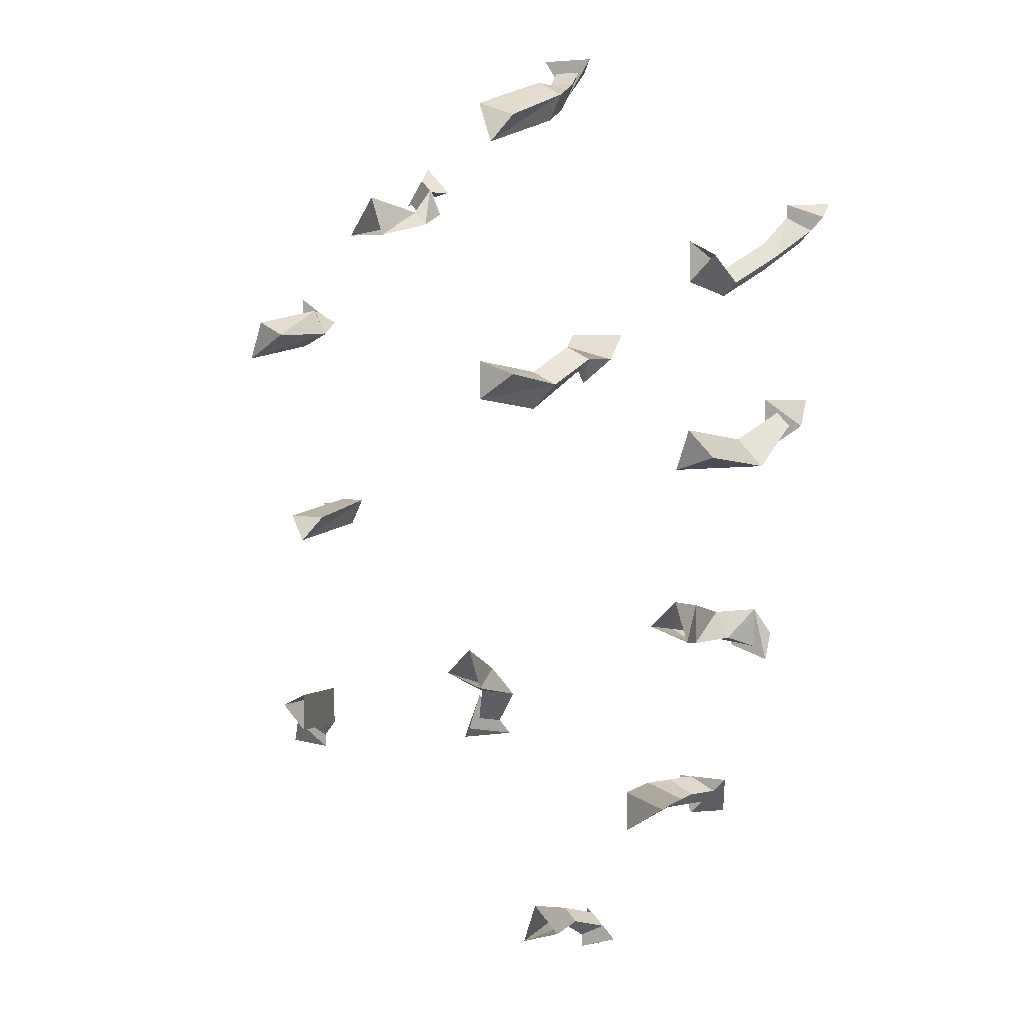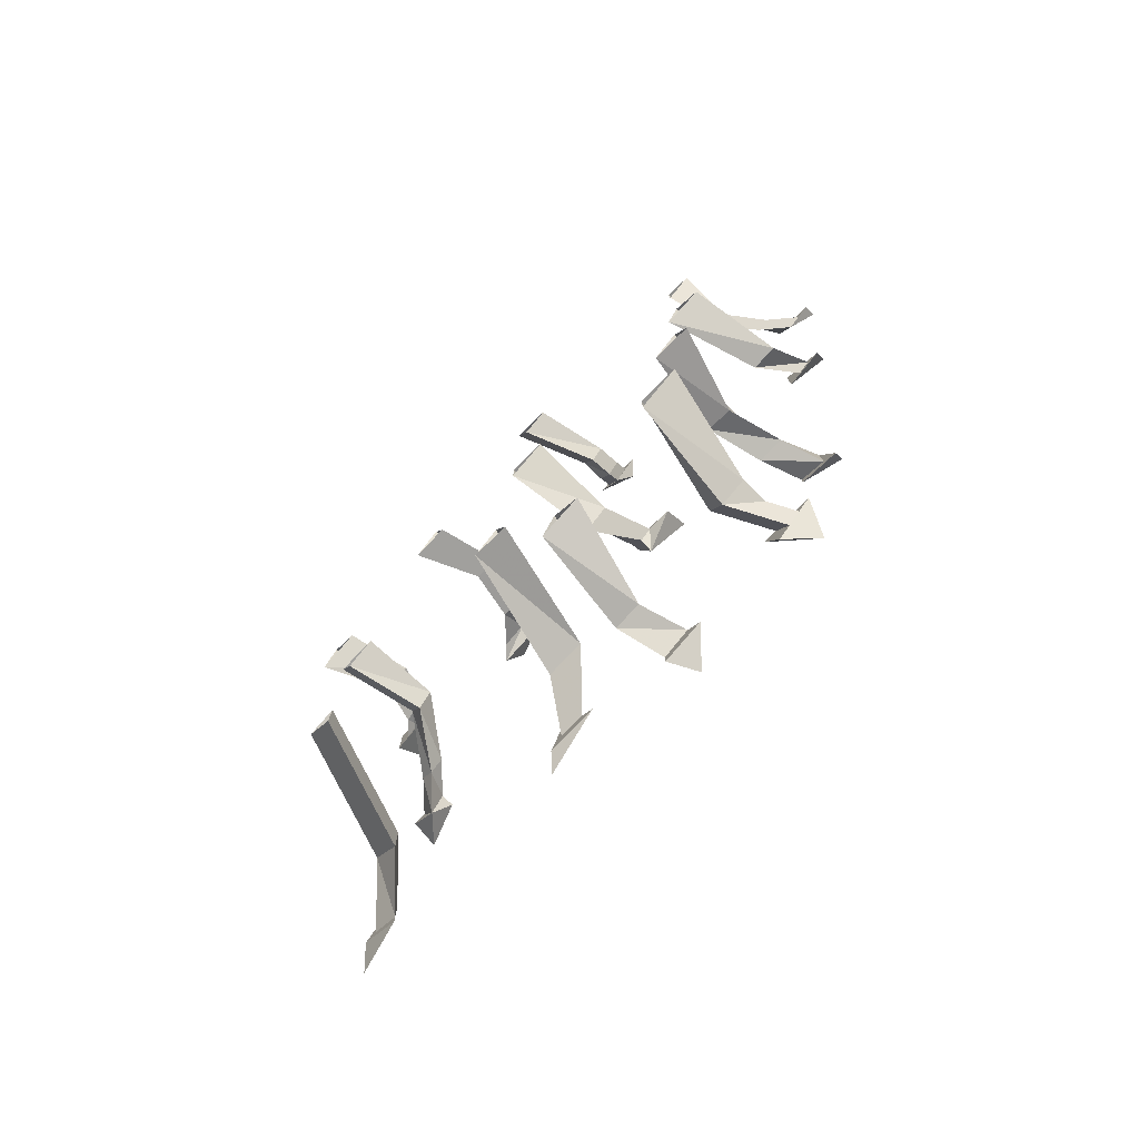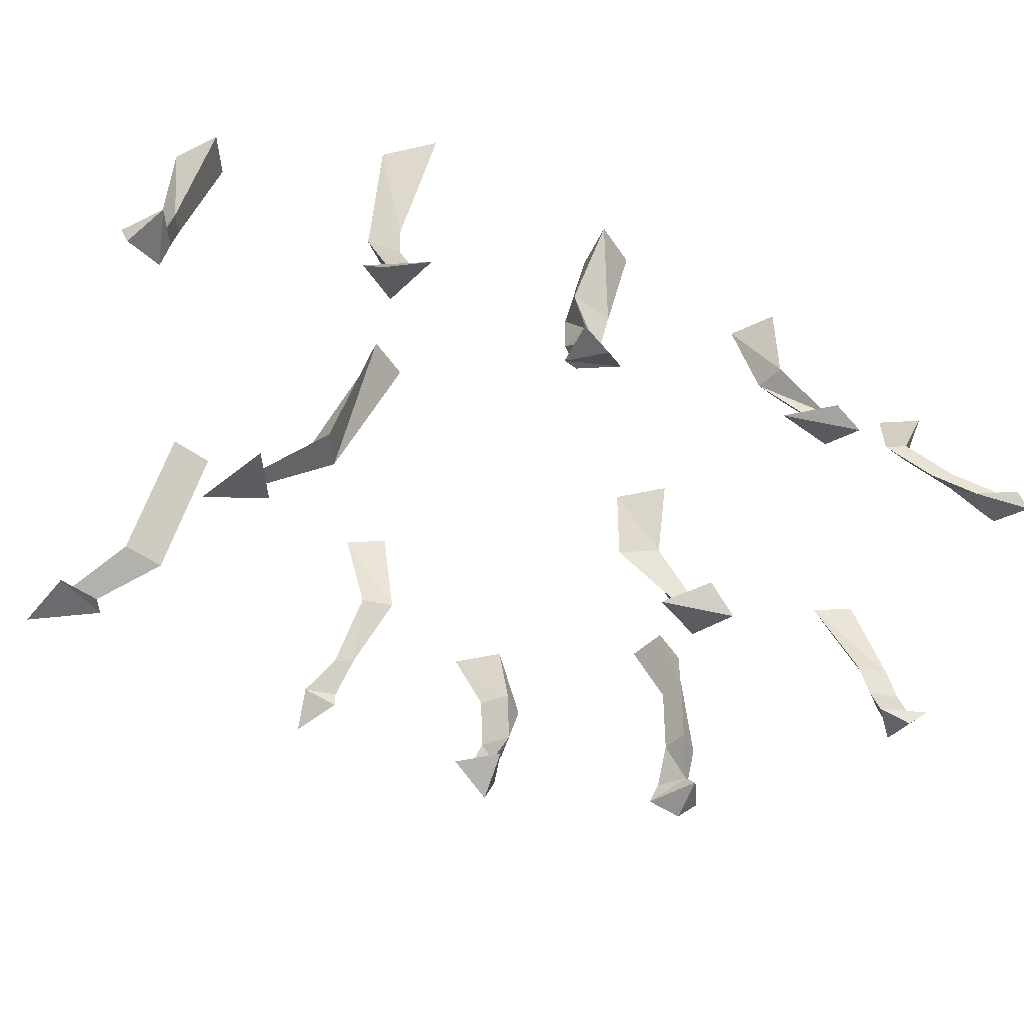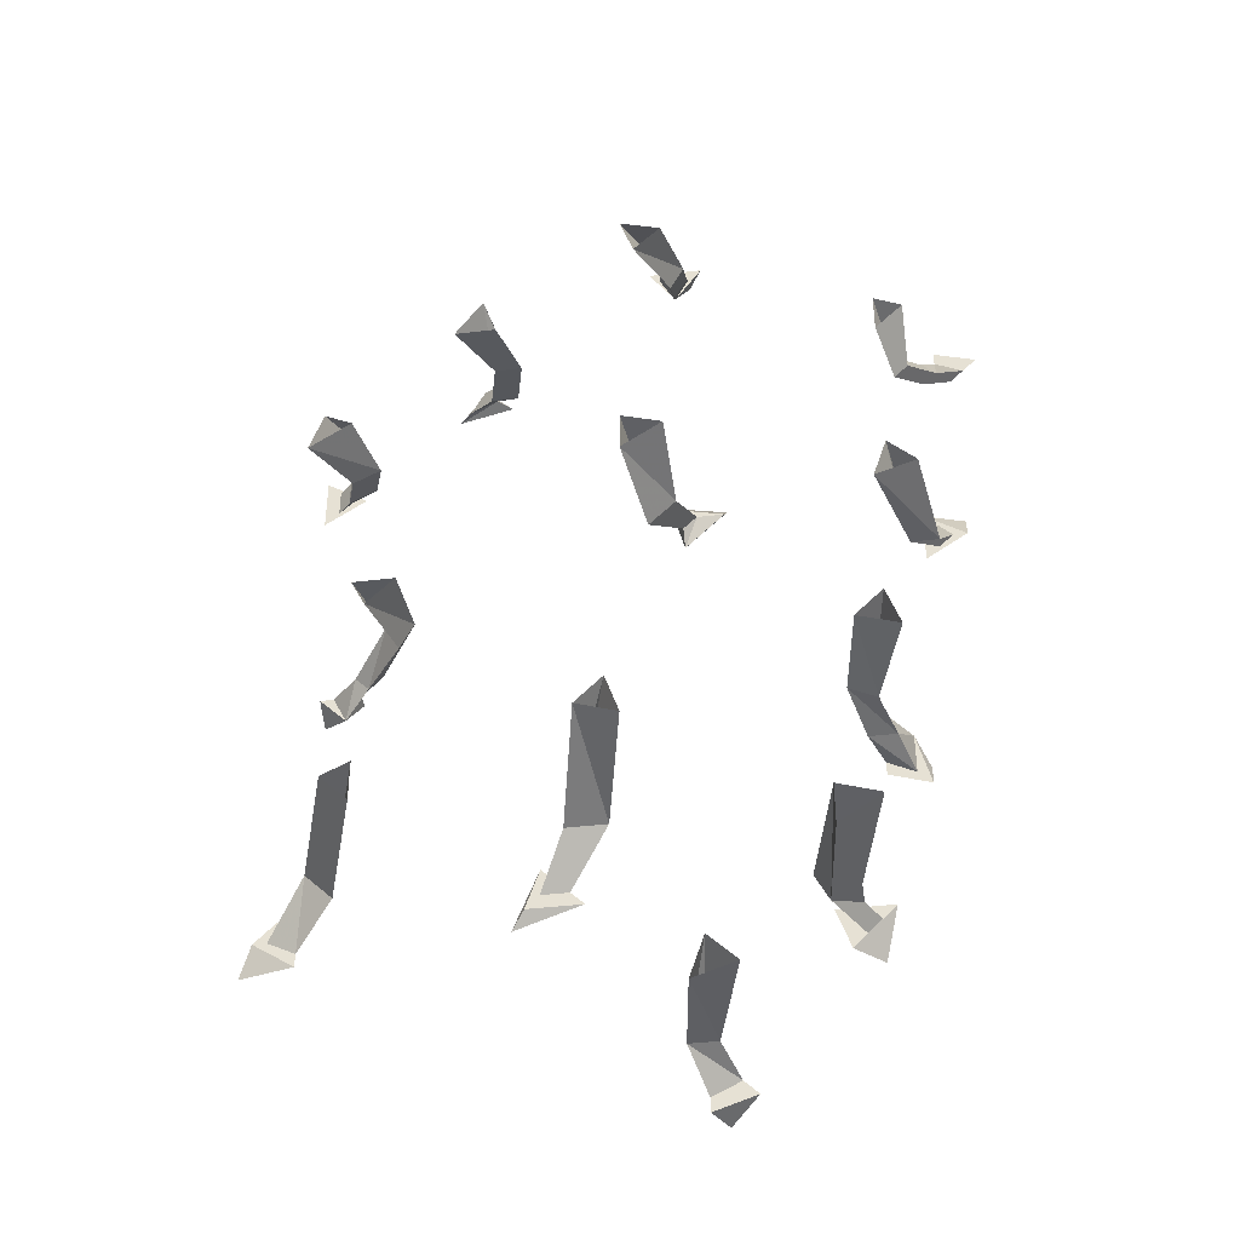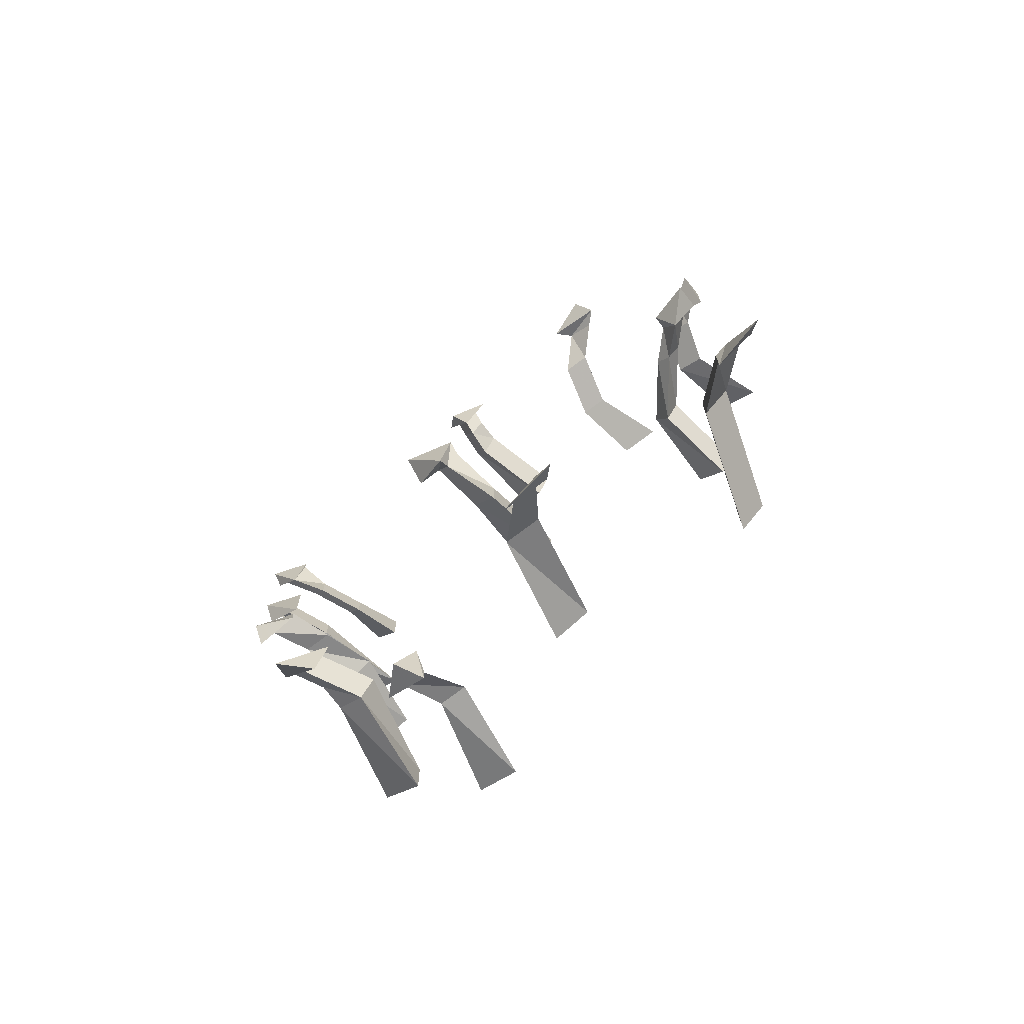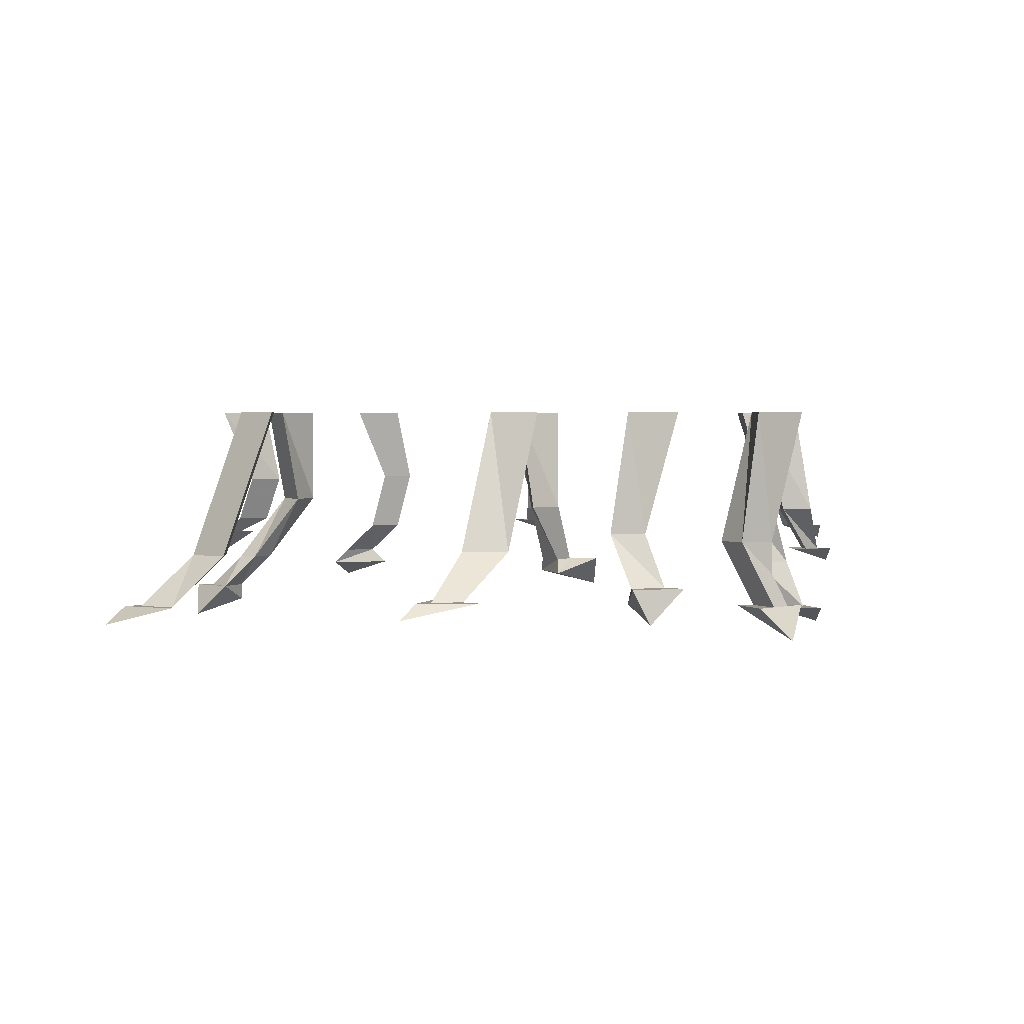
<metadata>
{"format":"obj","ext":"obj","renderer":"f3d","projection":"perspective","resolution":1024,"background":"white","views":[{"elev":5.1,"azim":-150.9,"up":"+Z"},{"elev":-79.1,"azim":-133.7,"up":"+Z"},{"elev":-44.6,"azim":-131.3,"up":"+Y"},{"elev":-40.5,"azim":-171.6,"up":"+Z"},{"elev":-73.6,"azim":37.3,"up":"+Z"},{"elev":2.2,"azim":177.2,"up":"+Y"}]}
</metadata>
<code>
v -0.1719 -0.07812 0.0625
v -0.1641 -0.07812 0.05469
v -0.1562 -0.07812 0.04688
v -0.1797 -0.07812 0.0625
v -0.1641 -0.07812 0.07031
v -0.1641 -0.05469 0.03906
v -0.1484 -0.05469 0.03906
v -0.1484 -0.05469 0.05469
v -0.1562 -0.07812 0.07812
v -0.1797 -0.08594 0.07812
v 0.1641 -0.09375 -0.01562
v 0.1719 -0.09375 0
v 0.1797 -0.09375 0
v 0.1562 -0.09375 0
v 0.1484 -0.07812 -0.007812
v 0.1562 -0.07812 0
v 0.1406 -0.07812 0
v 0.1562 -0.1016 0
v 0.1797 -0.1094 -0.007812
v 0.1953 -0.09375 -0.1562
v 0.1797 -0.09375 -0.1484
v 0.1875 -0.09375 -0.1406
v 0.2031 -0.09375 -0.1562
v 0.1797 -0.09375 -0.1641
v 0.1719 -0.07031 -0.1328
v 0.1562 -0.07031 -0.125
v 0.1562 -0.07031 -0.1484
v 0.1797 -0.09375 -0.1719
v 0.2109 -0.1016 -0.1719
v 0.1016 -0.08594 0.2031
v 0.09375 -0.08594 0.2188
v 0.09375 -0.09375 0.2266
v 0.1094 -0.09375 0.2031
v 0.08594 -0.08594 0.2109
v 0.08594 -0.07031 0.1953
v 0.07812 -0.07031 0.2109
v 0.07031 -0.07031 0.1953
v 0.07812 -0.09375 0.2109
v 0.1016 -0.1016 0.2188
v -0.1875 -0.07031 0.1797
v -0.1797 -0.07031 0.1719
v -0.1953 -0.07031 0.1875
v -0.1719 -0.07031 0.1875
v -0.1719 -0.05469 0.1641
v -0.1641 -0.05469 0.1562
v -0.1641 -0.05469 0.1719
v -0.1719 -0.07031 0.1953
v -0.1953 -0.07812 0.1953
v -0.1406 -0.1016 -0.05469
v -0.1406 -0.1016 -0.07812
v -0.1484 -0.1016 -0.08594
v -0.125 -0.1016 -0.07031
v -0.125 -0.07812 -0.05469
v -0.1328 -0.07812 -0.07031
v -0.1172 -0.07812 -0.07031
v -0.125 -0.1016 -0.07812
v -0.1484 -0.1094 -0.07031
v -0.1094 -0.09375 -0.1797
v -0.1016 -0.09375 -0.1641
v -0.09375 -0.09375 -0.1641
v -0.1016 -0.09375 -0.1875
v -0.1172 -0.09375 -0.1719
v -0.1016 -0.07812 -0.1797
v -0.09375 -0.07812 -0.1641
v -0.1094 -0.07812 -0.1719
v -0.125 -0.09375 -0.1641
v -0.1172 -0.1094 -0.1875
v 0.1719 -0.07031 0.1172
v 0.1719 -0.07031 0.1328
v 0.1797 -0.07031 0.1406
v 0.1797 -0.07031 0.1094
v 0.1641 -0.07031 0.125
v 0.1641 -0.0625 0.1172
v 0.1641 -0.0625 0.1328
v 0.1484 -0.0625 0.125
v 0.1562 -0.07031 0.125
v 0.1797 -0.08594 0.1328
v -0.03125 -0.07031 0.2812
v -0.02344 -0.07031 0.2656
v -0.03906 -0.07031 0.2891
v -0.01562 -0.07031 0.2812
v -0.03125 -0.0625 0.2734
v -0.02344 -0.0625 0.2578
v -0.01562 -0.0625 0.2734
v -0.007812 -0.07031 0.2891
v -0.03125 -0.07812 0.2812
v 0.03906 -0.09375 -0.1406
v 0.05469 -0.09375 -0.1406
v 0.0625 -0.09375 -0.1484
v 0.03125 -0.09375 -0.1484
v 0.04688 -0.09375 -0.1328
v 0.01562 -0.07031 -0.1172
v 0.03906 -0.07031 -0.1172
v 0.03125 -0.07031 -0.1016
v 0.05469 -0.09375 -0.125
v 0.07031 -0.1016 -0.1562
v -0.01562 -0.08594 0.1094
v -0.03125 -0.08594 0.1016
v -0.04688 -0.08594 0.1016
v -0.01562 -0.09375 0.1172
v -0.02344 -0.08594 0.09375
v -0.007812 -0.05469 0.09375
v -0.02344 -0.05469 0.08594
v -0.007812 -0.05469 0.07031
v -0.02344 -0.09375 0.08594
v -0.04688 -0.1016 0.1172
v -0.03125 -0.07812 -0.2734
v -0.03906 -0.07812 -0.2578
v -0.03125 -0.08594 -0.2578
v -0.03125 -0.07812 -0.2812
v -0.04688 -0.07812 -0.2656
v -0.02344 -0.05469 -0.2578
v -0.03125 -0.05469 -0.25
v -0.03906 -0.05469 -0.2578
v -0.05469 -0.07812 -0.2734
v -0.03906 -0.09375 -0.2812
v -0.03906 0 -0.2344
v -0.03125 0 -0.2578
v -0.05469 0 -0.25
v -0.1328 0 0.03906
v -0.1562 0 0.04688
v -0.1406 0 0.0625
v 0.125 -0.04688 -0.007812
v 0.1328 -0.04688 0.007812
v 0.1172 -0.04688 0.007812
v 0.1328 0 -0.01562
v 0.1406 0 0
v 0.1172 0 0
v 0.1328 0 -0.1172
v 0.1484 0 -0.125
v 0.1328 0 -0.1406
v 0.07812 -0.03906 0.1875
v 0.07031 -0.03906 0.1953
v 0.0625 -0.03906 0.1875
v 0.09375 0 0.1797
v 0.07812 0 0.2031
v 0.07031 0 0.1797
v -0.1562 0 0.1641
v -0.1562 -0.03125 0.1484
v -0.1484 -0.03125 0.1562
v -0.1406 0 0.1719
v -0.1484 -0.03125 0.1406
v -0.1406 0 0.1484
v -0.125 -0.04688 -0.04688
v -0.125 -0.04688 -0.07031
v -0.1094 -0.04688 -0.0625
v -0.1328 0 -0.03906
v -0.1406 0 -0.0625
v -0.1172 0 -0.05469
v -0.08594 -0.0625 -0.1641
v -0.09375 -0.0625 -0.1797
v -0.1016 0 -0.1562
v -0.125 0 -0.1641
v -0.1094 -0.0625 -0.1719
v -0.1016 0 -0.1797
v 0.1562 -0.03906 0.1094
v 0.1484 -0.03906 0.1328
v 0.1406 -0.03906 0.1172
v 0.1719 0 0.1016
v 0.1641 0 0.125
v 0.1484 0 0.1172
v -0.02344 -0.04688 0.25
v -0.03125 -0.04688 0.2656
v -0.007812 0 0.2344
v 0 0 0.2578
v -0.01562 -0.04688 0.2734
v -0.02344 0 0.25
v 0 0 -0.1016
v 0.02344 0 -0.09375
v 0.007812 0 -0.07812
v 0 0 0.1016
v -0.02344 0 0.09375
v 0 0 0.07812
f 1 2 3
f 1 3 4
f 1 4 5
f 1 5 6
f 1 6 7
f 1 7 2
f 2 7 8
f 2 8 5
f 2 5 9
f 2 9 3
f 4 9 5
f 11 12 13
f 11 13 11
f 11 11 14
f 11 14 15
f 11 15 16
f 11 16 12
f 12 16 17
f 12 17 14
f 12 14 18
f 12 18 13
f 11 18 14
f 20 21 22
f 20 22 23
f 20 23 24
f 20 24 25
f 20 25 26
f 20 26 21
f 21 26 27
f 21 27 24
f 21 24 28
f 21 28 22
f 23 28 24
f 30 31 32
f 30 32 33
f 30 33 34
f 30 34 35
f 30 35 36
f 30 36 31
f 31 36 37
f 31 37 34
f 31 34 38
f 31 38 32
f 33 38 34
f 40 41 41
f 40 41 42
f 40 42 43
f 40 43 44
f 40 44 45
f 40 45 41
f 41 45 46
f 41 46 43
f 41 43 47
f 41 47 41
f 42 47 43
f 49 50 51
f 49 51 49
f 49 49 52
f 49 52 53
f 49 53 54
f 49 54 50
f 50 54 55
f 50 55 52
f 50 52 56
f 50 56 51
f 49 56 52
f 58 59 60
f 58 60 61
f 58 61 62
f 58 62 63
f 58 63 64
f 58 64 59
f 59 64 65
f 59 65 62
f 59 62 66
f 59 66 60
f 61 66 62
f 68 69 70
f 68 70 71
f 68 71 72
f 68 72 73
f 68 73 74
f 68 74 69
f 69 74 75
f 69 75 72
f 69 72 76
f 69 76 70
f 71 76 72
f 78 79 79
f 78 79 80
f 78 80 81
f 78 81 82
f 78 82 83
f 78 83 79
f 79 83 84
f 79 84 81
f 79 81 85
f 79 85 79
f 80 85 81
f 87 88 89
f 87 89 90
f 87 90 91
f 87 91 92
f 87 92 93
f 87 93 88
f 88 93 94
f 88 94 91
f 88 91 95
f 88 95 89
f 90 95 91
f 97 98 99
f 97 99 100
f 97 100 101
f 97 101 102
f 97 102 103
f 97 103 98
f 98 103 104
f 98 104 101
f 98 101 105
f 98 105 99
f 100 105 101
f 107 108 109
f 107 109 110
f 107 110 111
f 107 111 112
f 107 112 113
f 107 113 108
f 108 113 114
f 108 114 111
f 108 111 115
f 108 115 109
f 110 115 111
f 117 113 112
f 117 112 118
f 118 112 114
f 118 114 119
f 119 114 113
f 119 113 117
f 111 114 112
f 120 7 6
f 120 6 121
f 121 6 8
f 121 8 122
f 122 8 7
f 122 7 120
f 5 8 6
f 14 17 15
f 15 17 123
f 15 123 124
f 15 124 16
f 16 124 125
f 16 125 17
f 17 125 123
f 123 125 126
f 123 126 127
f 123 127 124
f 124 127 128
f 124 128 125
f 125 128 126
f 129 26 25
f 129 25 130
f 130 25 27
f 130 27 131
f 131 27 26
f 131 26 129
f 24 27 25
f 34 37 35
f 35 37 132
f 35 132 133
f 35 133 36
f 36 133 134
f 36 134 37
f 37 134 132
f 132 134 135
f 132 135 136
f 132 136 133
f 133 136 137
f 133 137 134
f 134 137 135
f 138 139 140
f 138 140 141
f 141 140 142
f 141 142 143
f 143 142 139
f 143 139 138
f 142 45 44
f 142 44 139
f 139 44 46
f 139 46 140
f 140 46 45
f 140 45 142
f 43 46 44
f 52 55 53
f 53 55 144
f 53 144 145
f 53 145 54
f 54 145 146
f 54 146 55
f 55 146 144
f 144 146 147
f 144 147 148
f 144 148 145
f 145 148 149
f 145 149 146
f 146 149 147
f 150 64 63
f 150 63 151
f 150 151 152
f 150 152 153
f 150 153 154
f 150 154 64
f 64 154 65
f 65 154 151
f 65 151 63
f 65 63 62
f 151 155 152
f 155 151 154
f 155 154 153
f 72 75 73
f 73 75 156
f 73 156 157
f 73 157 74
f 74 157 158
f 74 158 75
f 75 158 156
f 156 158 159
f 156 159 160
f 156 160 157
f 157 160 161
f 157 161 158
f 158 161 159
f 162 83 82
f 162 82 163
f 162 163 164
f 162 164 165
f 162 165 166
f 162 166 83
f 83 166 84
f 84 166 163
f 84 163 82
f 84 82 81
f 163 167 164
f 167 163 166
f 167 166 165
f 91 94 92
f 92 94 168
f 92 168 169
f 92 169 93
f 93 169 170
f 93 170 94
f 94 170 168
f 101 104 102
f 102 104 171
f 102 171 172
f 102 172 103
f 103 172 173
f 103 173 104
f 104 173 171
f 3 9 10
f 3 10 4
f 4 10 9
f 13 18 19
f 13 19 11
f 11 19 18
f 22 28 29
f 22 29 23
f 23 29 28
f 32 38 39
f 32 39 33
f 33 39 38
f 41 47 48
f 41 48 42
f 42 48 47
f 51 56 57
f 51 57 49
f 49 57 56
f 60 66 67
f 60 67 61
f 61 67 66
f 70 76 77
f 70 77 71
f 71 77 76
f 79 85 86
f 79 86 80
f 80 86 85
f 89 95 96
f 89 96 90
f 90 96 95
f 99 105 106
f 99 106 100
f 100 106 105
f 109 115 116
f 109 116 110
f 110 116 115

</code>
